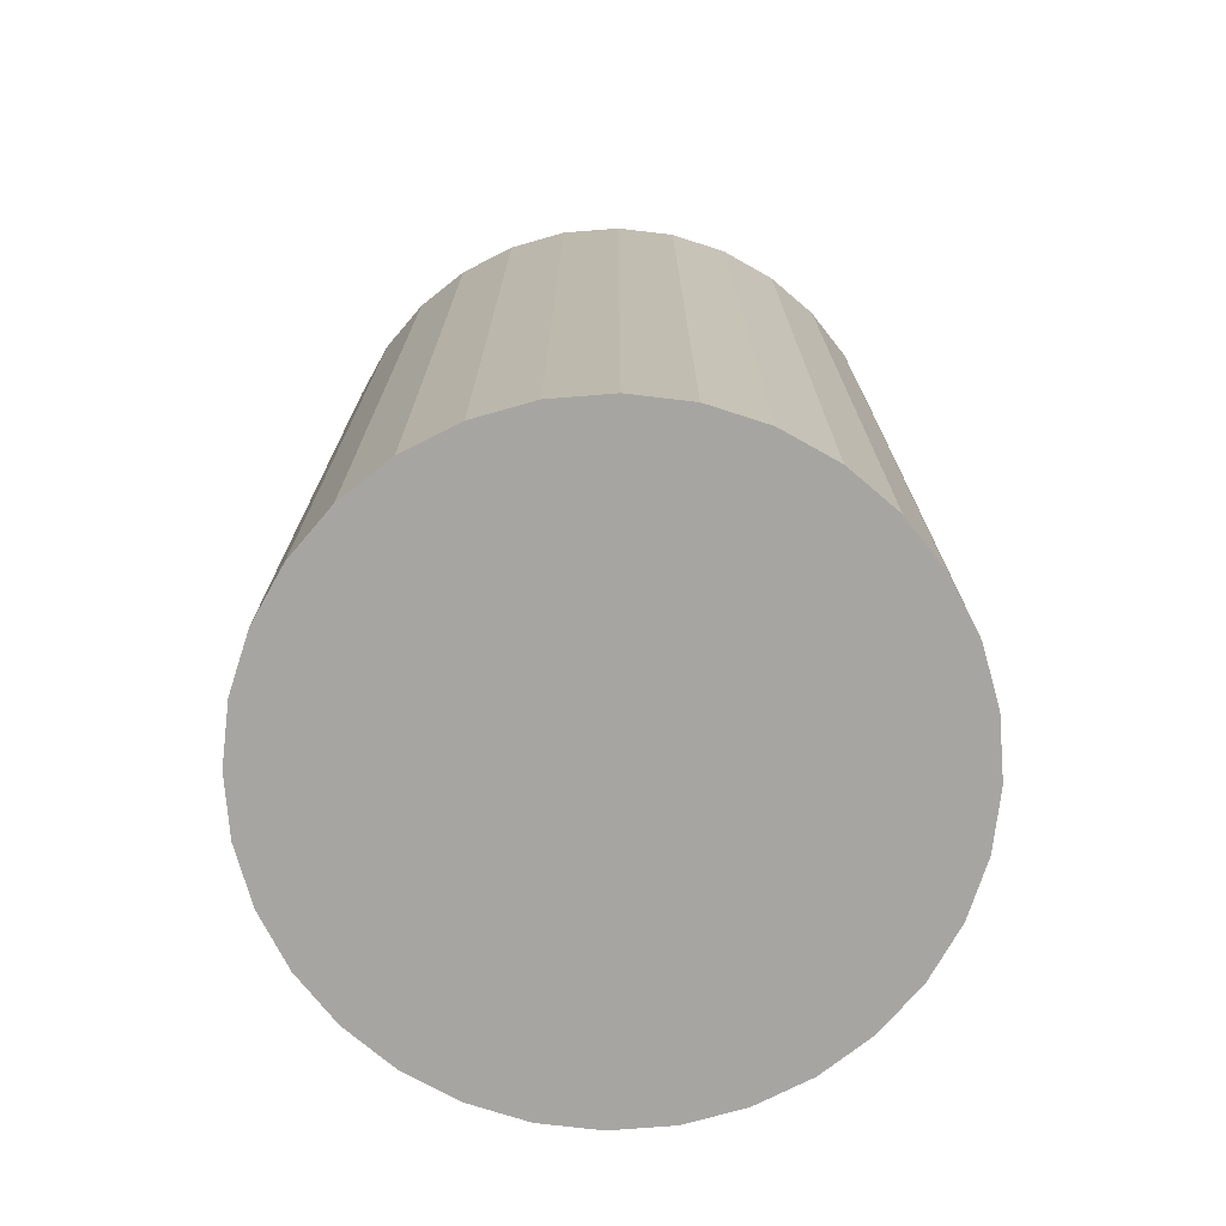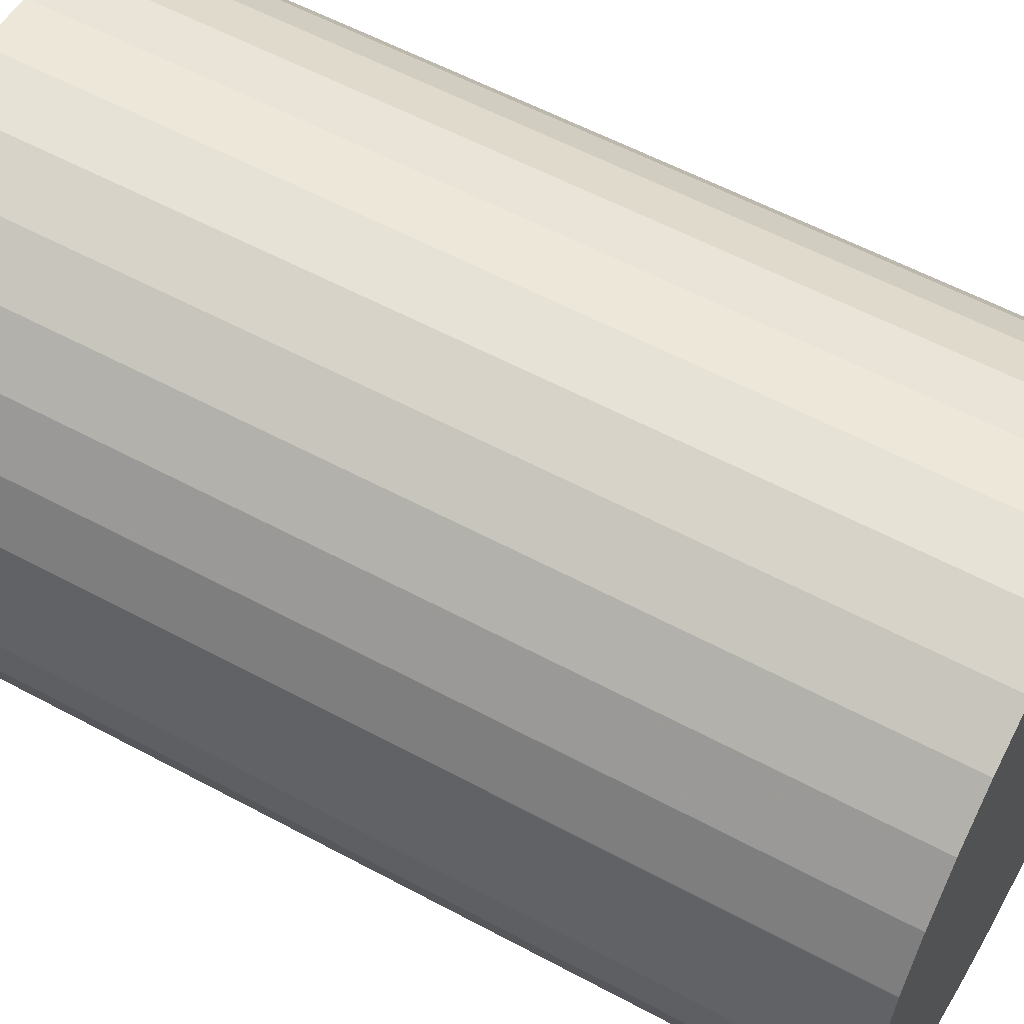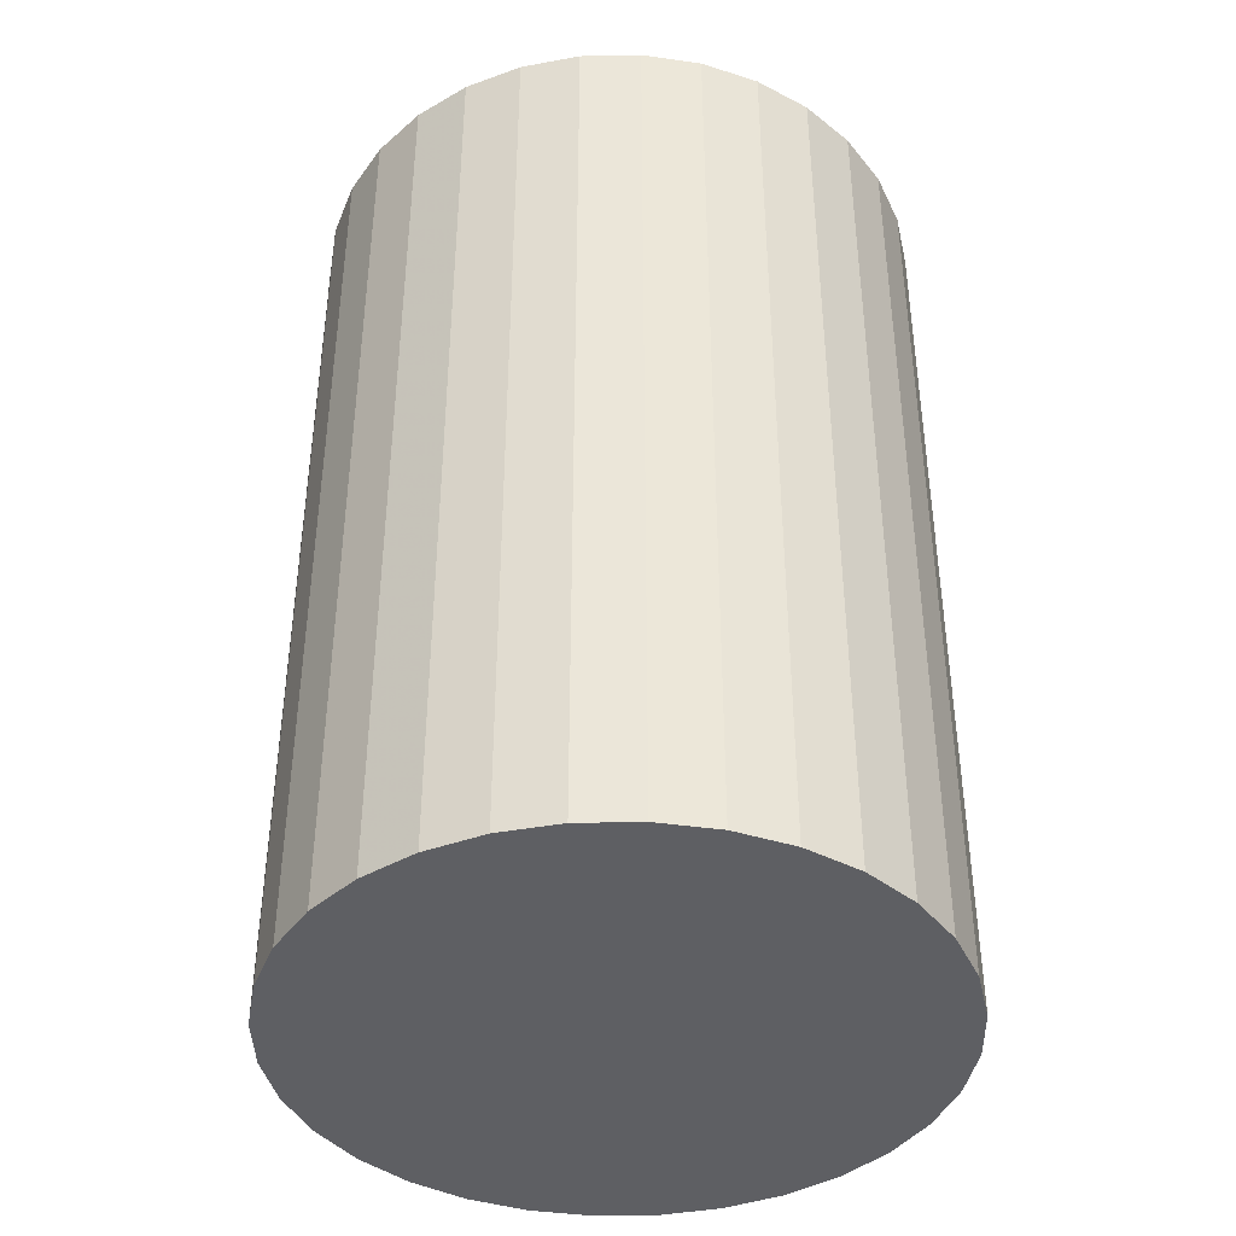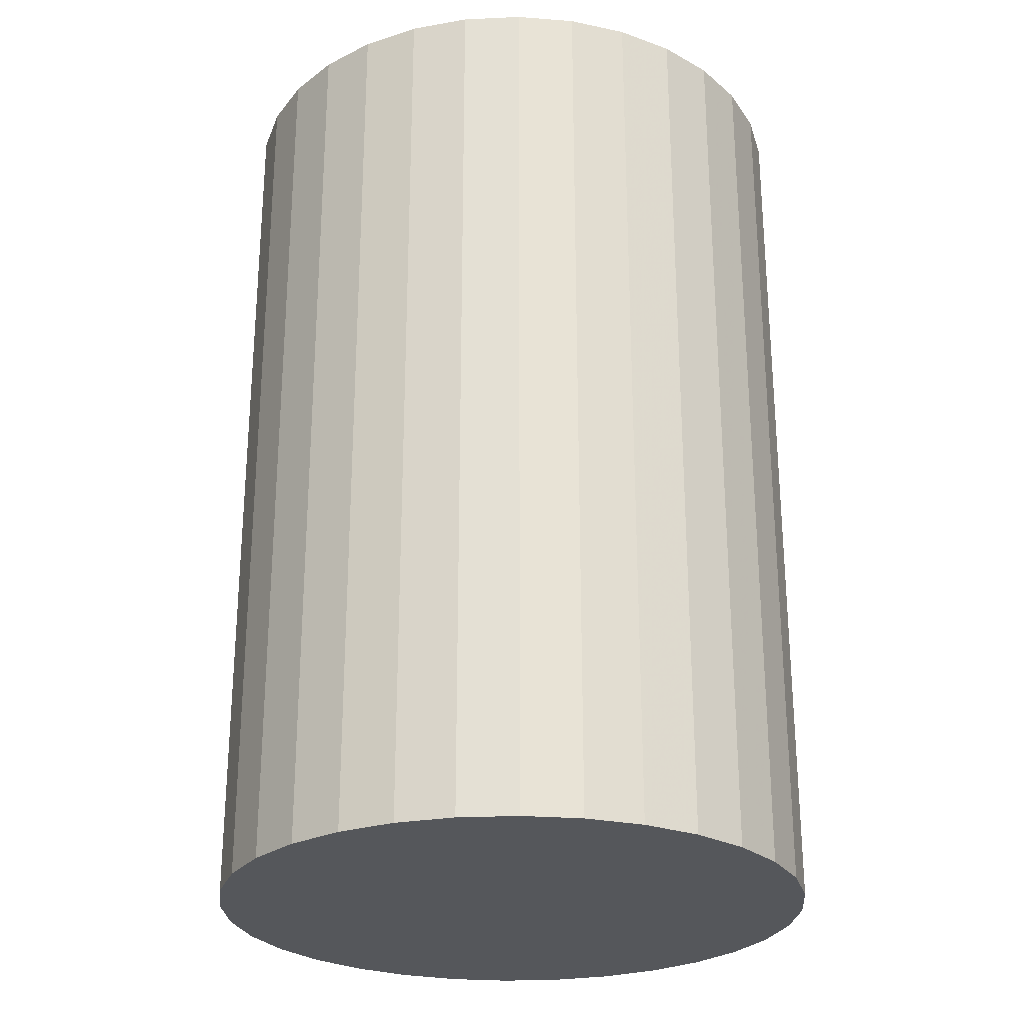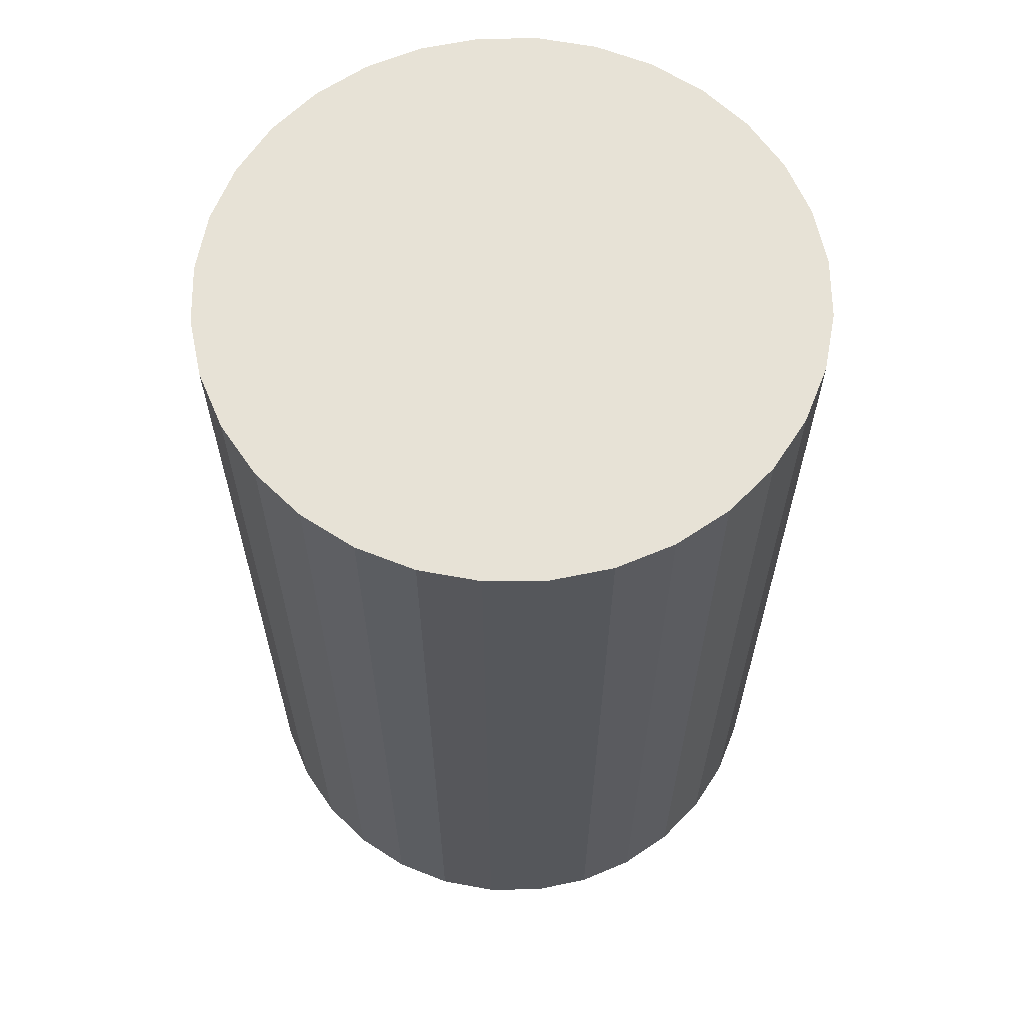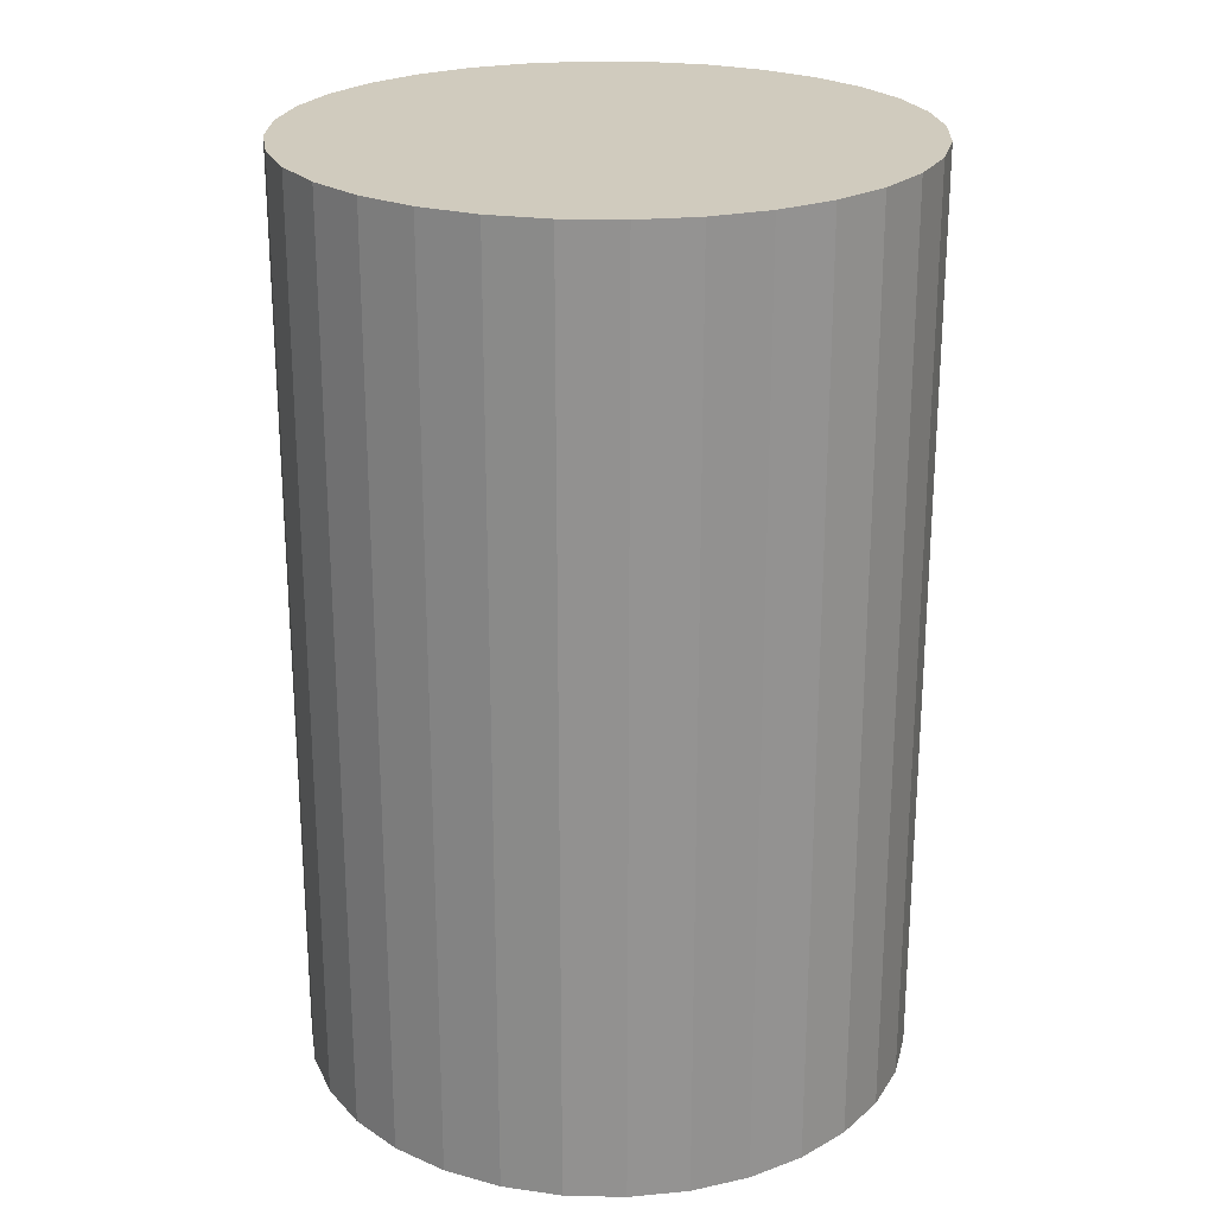
<metadata>
{"format":"obj","ext":"obj","renderer":"f3d","projection":"perspective","resolution":1024,"background":"white","views":[{"elev":-73.9,"azim":-136.1,"up":"+Z"},{"elev":57.2,"azim":119.3,"up":"+Y"},{"elev":-40.9,"azim":-38.0,"up":"+Z"},{"elev":-26.4,"azim":-46.4,"up":"+Z"},{"elev":63.1,"azim":140.0,"up":"+Z"},{"elev":23.6,"azim":-115.9,"up":"+Z"}]}
</metadata>
<code>
v 0 0 -0.04676
v 0.03078 0 -0.04676
v 0.03078 0 0.04676
v 0 0 0.04676
v 0.03019 0.006006 -0.04676
v 0.03019 0.006006 0.04676
v 0.02844 0.01178 -0.04676
v 0.02844 0.01178 0.04676
v 0.0256 0.0171 -0.04676
v 0.0256 0.0171 0.04676
v 0.02177 0.02177 -0.04676
v 0.02177 0.02177 0.04676
v 0.0171 0.0256 -0.04676
v 0.0171 0.0256 0.04676
v 0.01178 0.02844 -0.04676
v 0.01178 0.02844 0.04676
v 0.006006 0.03019 -0.04676
v 0.006006 0.03019 0.04676
v 0 0.03078 -0.04676
v 0 0.03078 0.04676
v -0.006006 0.03019 -0.04676
v -0.006006 0.03019 0.04676
v -0.01178 0.02844 -0.04676
v -0.01178 0.02844 0.04676
v -0.0171 0.0256 -0.04676
v -0.0171 0.0256 0.04676
v -0.02177 0.02177 -0.04676
v -0.02177 0.02177 0.04676
v -0.0256 0.0171 -0.04676
v -0.0256 0.0171 0.04676
v -0.02844 0.01178 -0.04676
v -0.02844 0.01178 0.04676
v -0.03019 0.006006 -0.04676
v -0.03019 0.006006 0.04676
v -0.03078 0 -0.04676
v -0.03078 0 0.04676
v -0.03019 -0.006006 -0.04676
v -0.03019 -0.006006 0.04676
v -0.02844 -0.01178 -0.04676
v -0.02844 -0.01178 0.04676
v -0.0256 -0.0171 -0.04676
v -0.0256 -0.0171 0.04676
v -0.02177 -0.02177 -0.04676
v -0.02177 -0.02177 0.04676
v -0.0171 -0.0256 -0.04676
v -0.0171 -0.0256 0.04676
v -0.01178 -0.02844 -0.04676
v -0.01178 -0.02844 0.04676
v -0.006006 -0.03019 -0.04676
v -0.006006 -0.03019 0.04676
v -0 -0.03078 -0.04676
v -0 -0.03078 0.04676
v 0.006006 -0.03019 -0.04676
v 0.006006 -0.03019 0.04676
v 0.01178 -0.02844 -0.04676
v 0.01178 -0.02844 0.04676
v 0.0171 -0.0256 -0.04676
v 0.0171 -0.0256 0.04676
v 0.02177 -0.02177 -0.04676
v 0.02177 -0.02177 0.04676
v 0.0256 -0.0171 -0.04676
v 0.0256 -0.0171 0.04676
v 0.02844 -0.01178 -0.04676
v 0.02844 -0.01178 0.04676
v 0.03019 -0.006006 -0.04676
v 0.03019 -0.006006 0.04676
f 2 1 5
f 2 5 3
f 3 5 6
f 3 6 4
f 5 1 7
f 5 7 6
f 6 7 8
f 6 8 4
f 7 1 9
f 7 9 8
f 8 9 10
f 8 10 4
f 9 1 11
f 9 11 10
f 10 11 12
f 10 12 4
f 11 1 13
f 11 13 12
f 12 13 14
f 12 14 4
f 13 1 15
f 13 15 14
f 14 15 16
f 14 16 4
f 15 1 17
f 15 17 16
f 16 17 18
f 16 18 4
f 17 1 19
f 17 19 18
f 18 19 20
f 18 20 4
f 19 1 21
f 19 21 20
f 20 21 22
f 20 22 4
f 21 1 23
f 21 23 22
f 22 23 24
f 22 24 4
f 23 1 25
f 23 25 24
f 24 25 26
f 24 26 4
f 25 1 27
f 25 27 26
f 26 27 28
f 26 28 4
f 27 1 29
f 27 29 28
f 28 29 30
f 28 30 4
f 29 1 31
f 29 31 30
f 30 31 32
f 30 32 4
f 31 1 33
f 31 33 32
f 32 33 34
f 32 34 4
f 33 1 35
f 33 35 34
f 34 35 36
f 34 36 4
f 35 1 37
f 35 37 36
f 36 37 38
f 36 38 4
f 37 1 39
f 37 39 38
f 38 39 40
f 38 40 4
f 39 1 41
f 39 41 40
f 40 41 42
f 40 42 4
f 41 1 43
f 41 43 42
f 42 43 44
f 42 44 4
f 43 1 45
f 43 45 44
f 44 45 46
f 44 46 4
f 45 1 47
f 45 47 46
f 46 47 48
f 46 48 4
f 47 1 49
f 47 49 48
f 48 49 50
f 48 50 4
f 49 1 51
f 49 51 50
f 50 51 52
f 50 52 4
f 51 1 53
f 51 53 52
f 52 53 54
f 52 54 4
f 53 1 55
f 53 55 54
f 54 55 56
f 54 56 4
f 55 1 57
f 55 57 56
f 56 57 58
f 56 58 4
f 57 1 59
f 57 59 58
f 58 59 60
f 58 60 4
f 59 1 61
f 59 61 60
f 60 61 62
f 60 62 4
f 61 1 63
f 61 63 62
f 62 63 64
f 62 64 4
f 63 1 65
f 63 65 64
f 64 65 66
f 64 66 4
f 65 1 2
f 65 2 66
f 66 2 3
f 66 3 4

</code>
